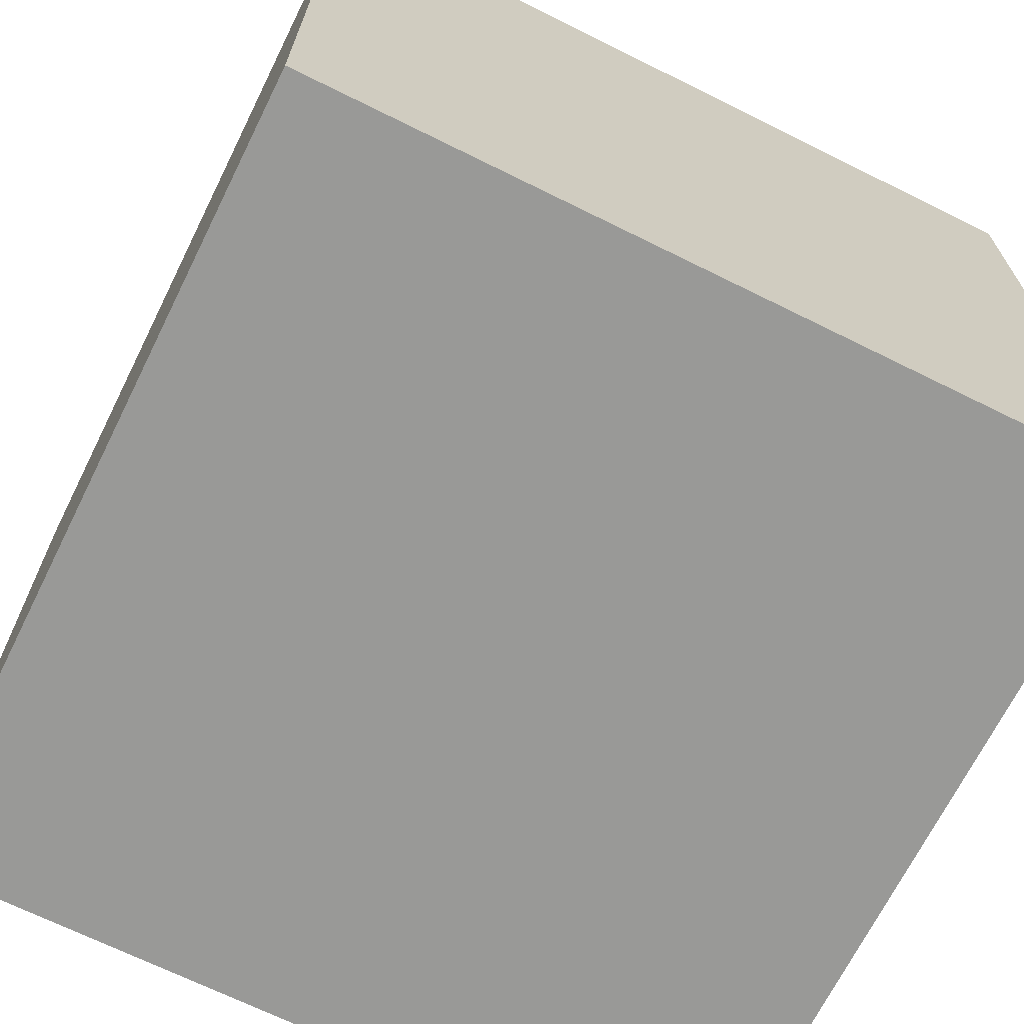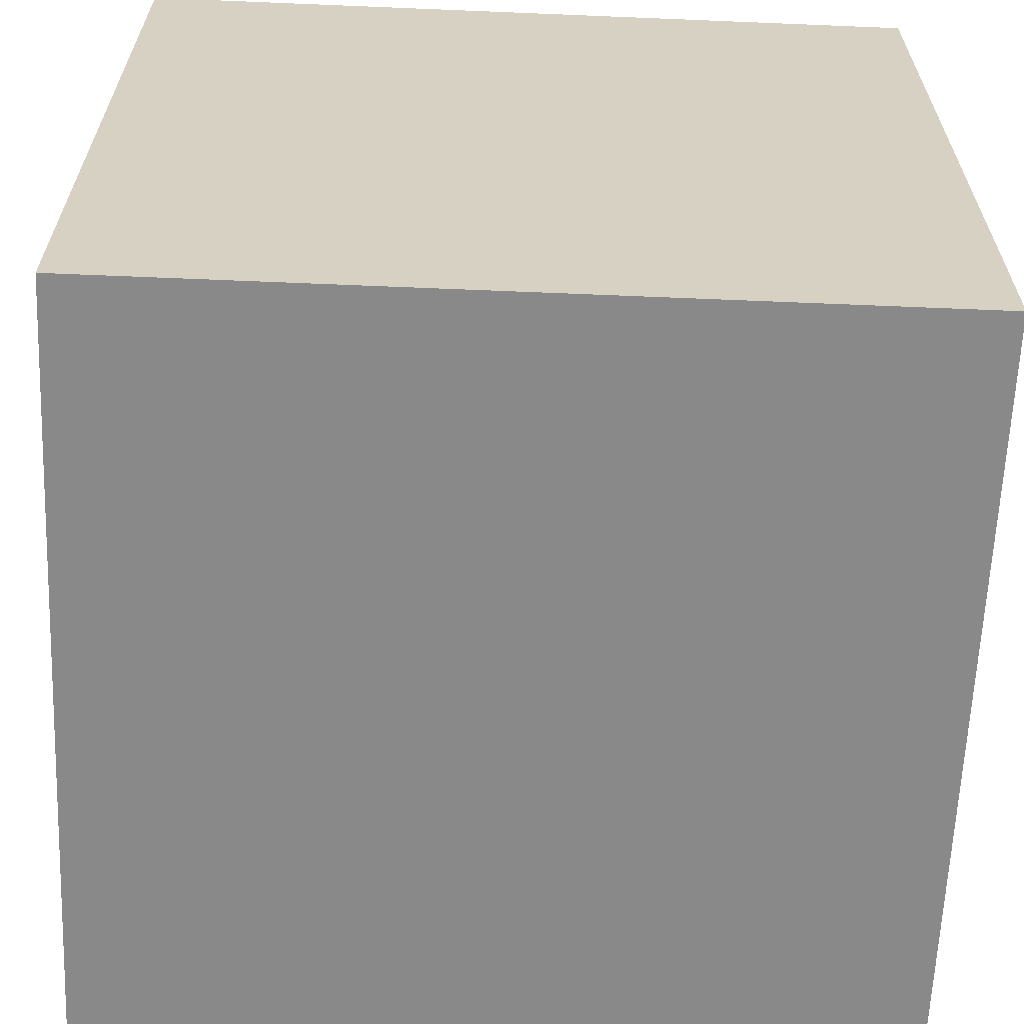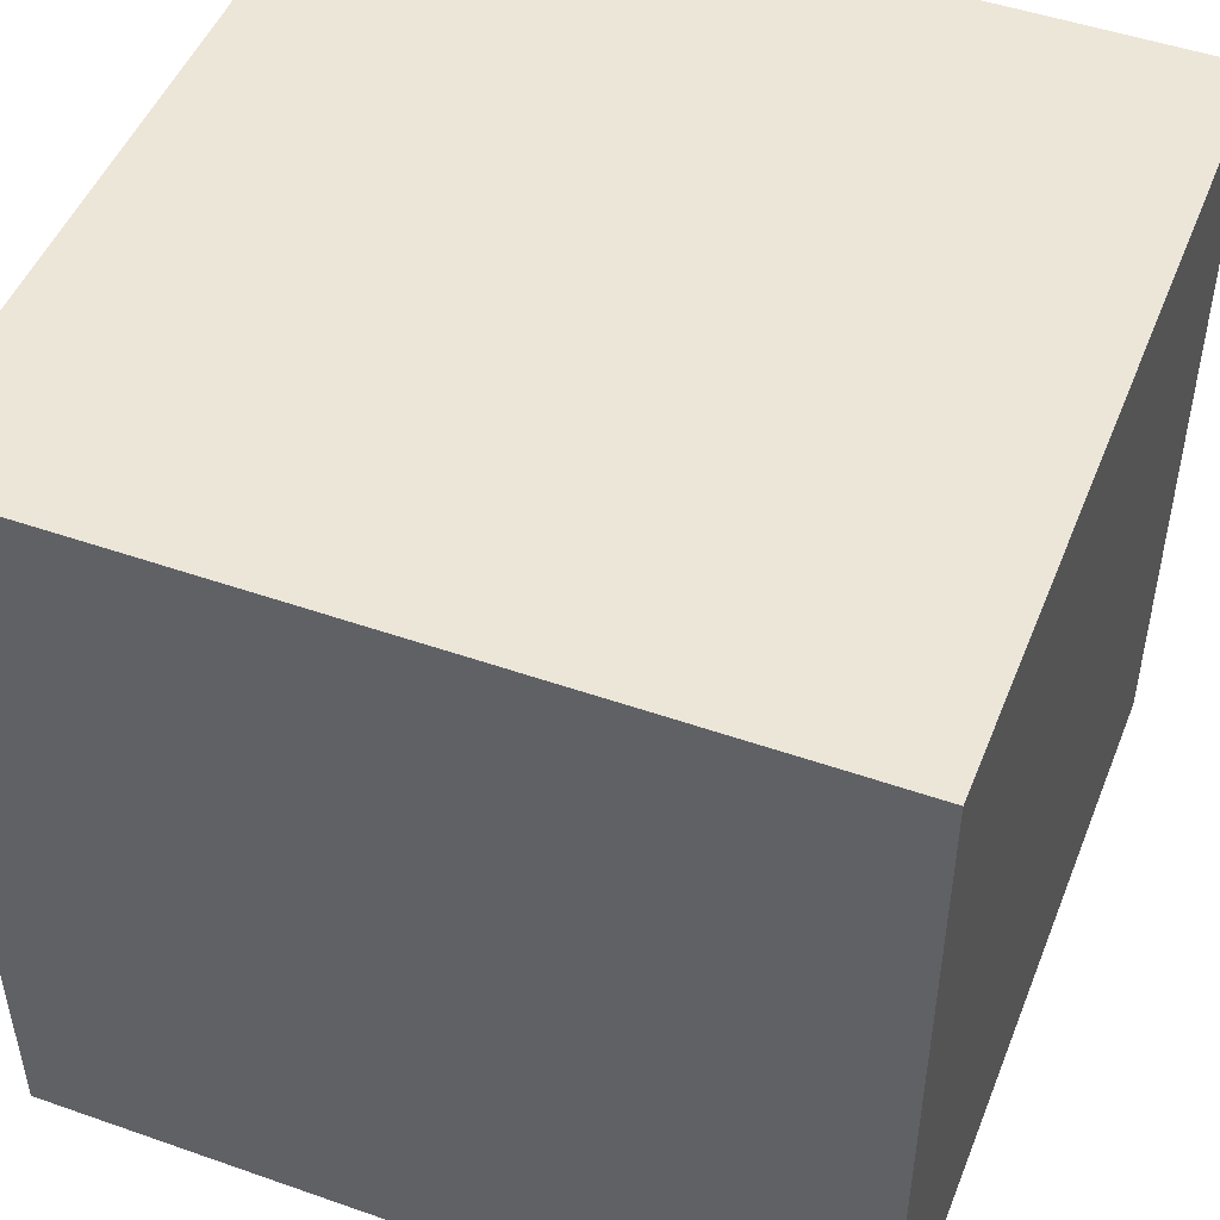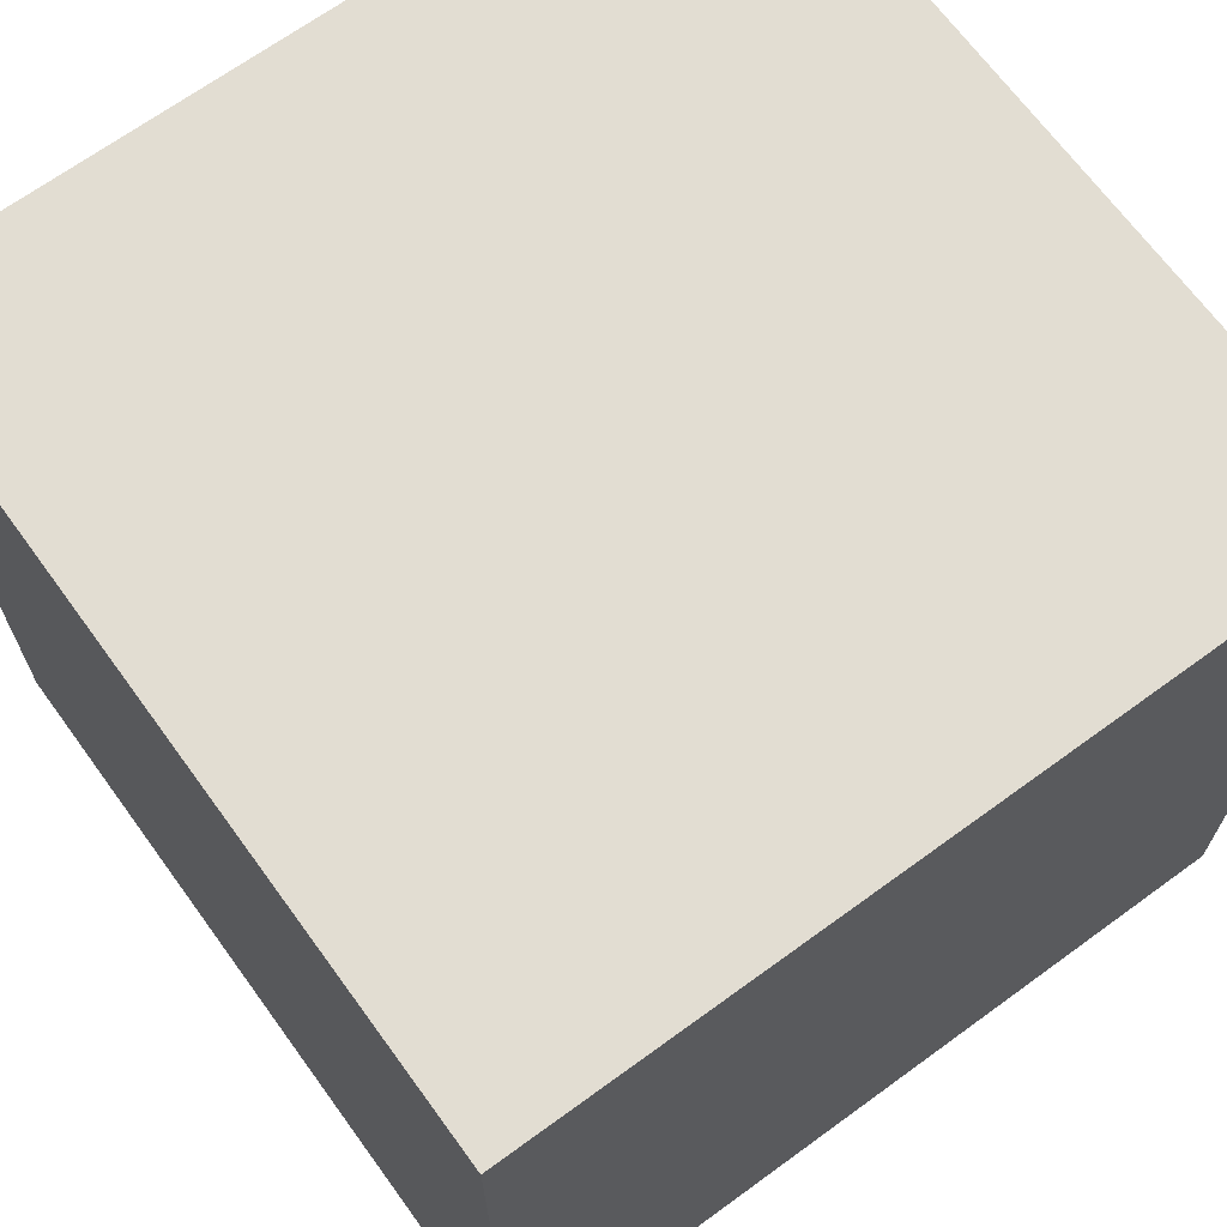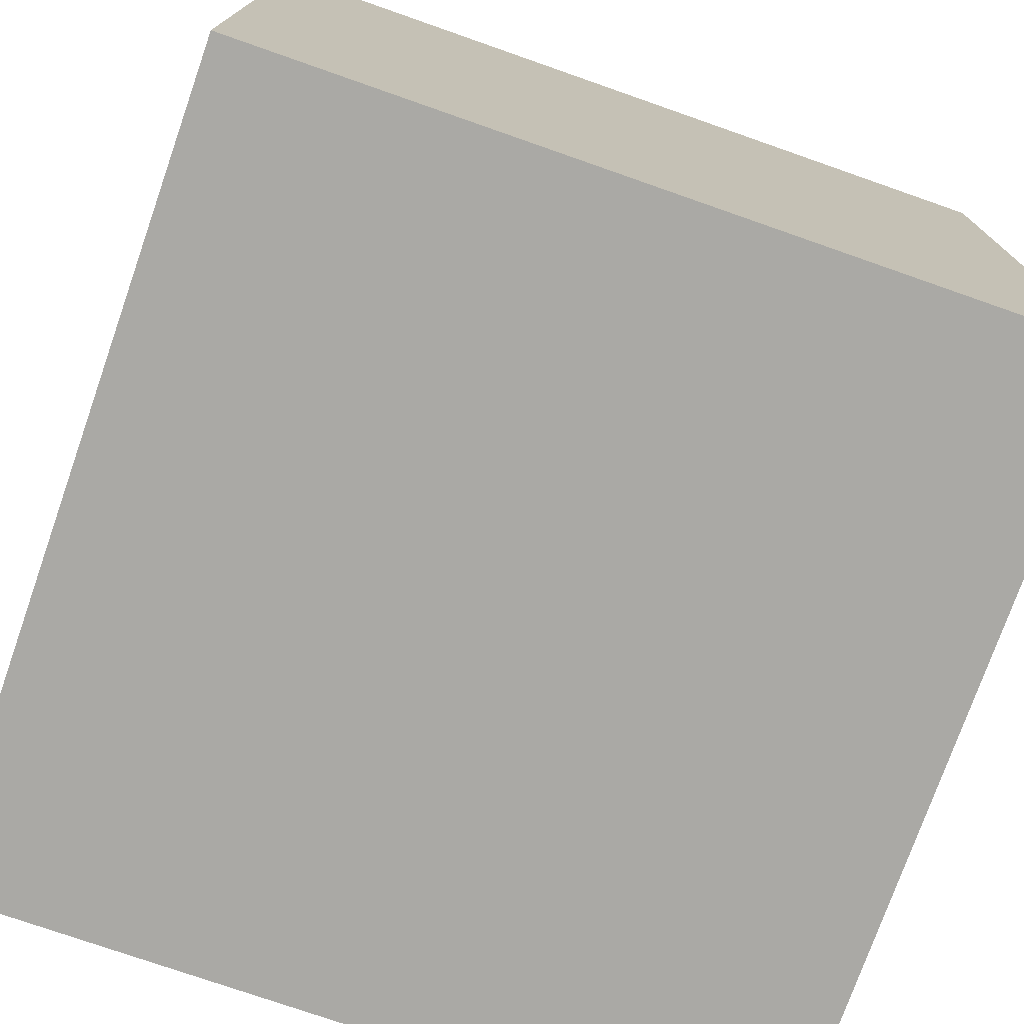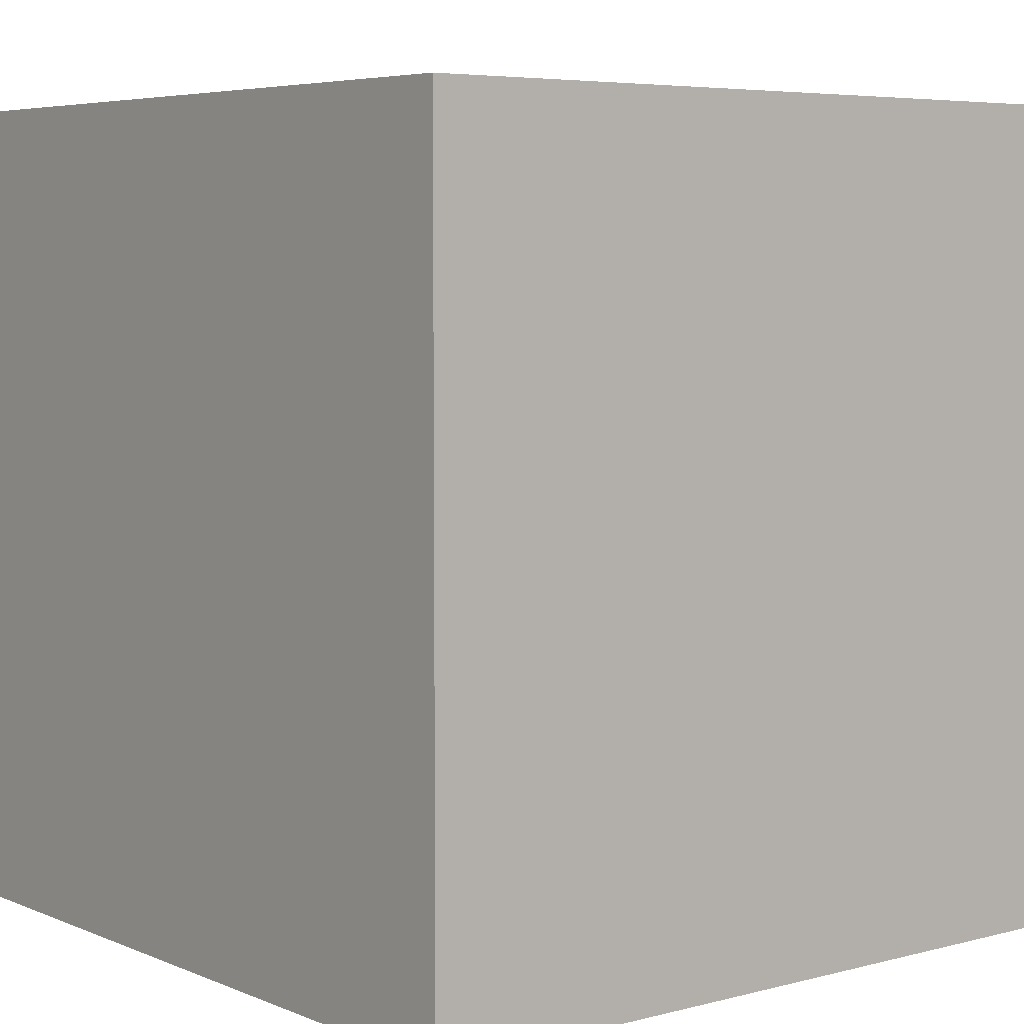
<metadata>
{"format":"obj","ext":"obj","renderer":"f3d","projection":"perspective","resolution":1024,"background":"white","views":[{"elev":-68.8,"azim":-116.4,"up":"+Z"},{"elev":-63.3,"azim":177.6,"up":"+Z"},{"elev":48.8,"azim":21.3,"up":"+Z"},{"elev":68.2,"azim":53.9,"up":"+Z"},{"elev":-75.4,"azim":160.7,"up":"+Y"},{"elev":5.5,"azim":-128.7,"up":"+Y"}]}
</metadata>
<code>
o Cube
v 1 1 -1
v 1 -1 -1
v 1 1 1
v 1 -1 1
v -1 1 -1
v -1 -1 -1
v -1 1 1
v -1 -1 1
f 1 5 7 3
f 4 3 7 8
f 8 7 5 6
f 6 2 4 8
f 2 1 3 4
f 6 5 1 2

</code>
